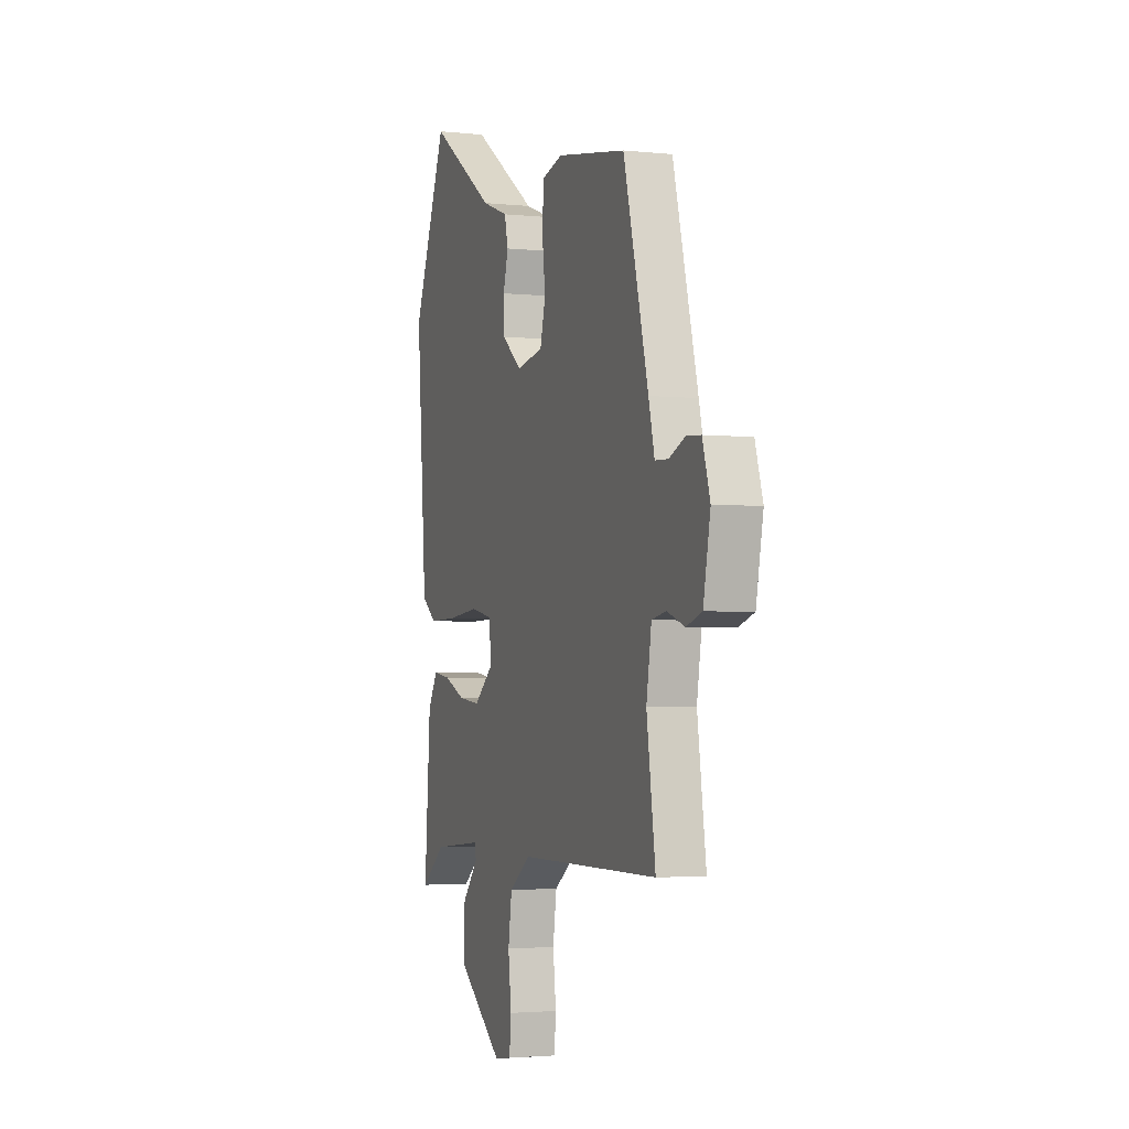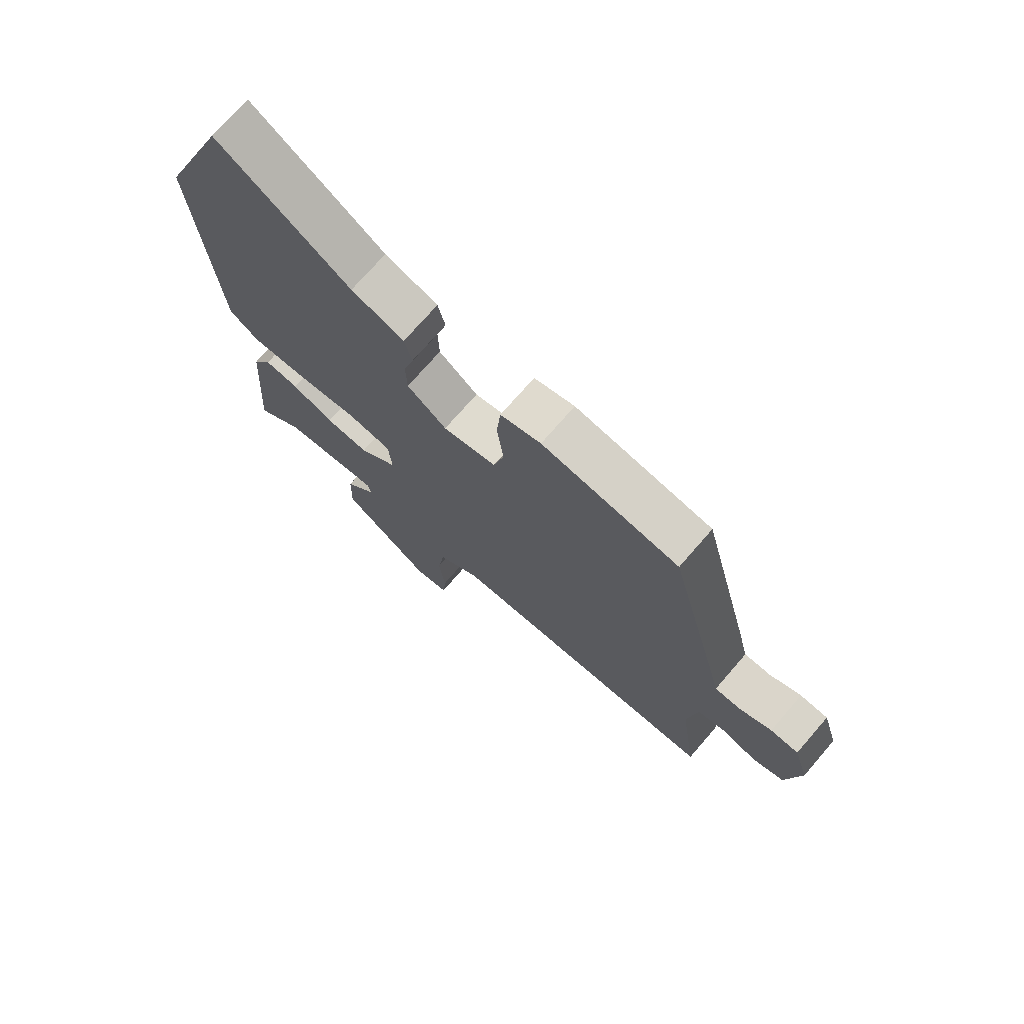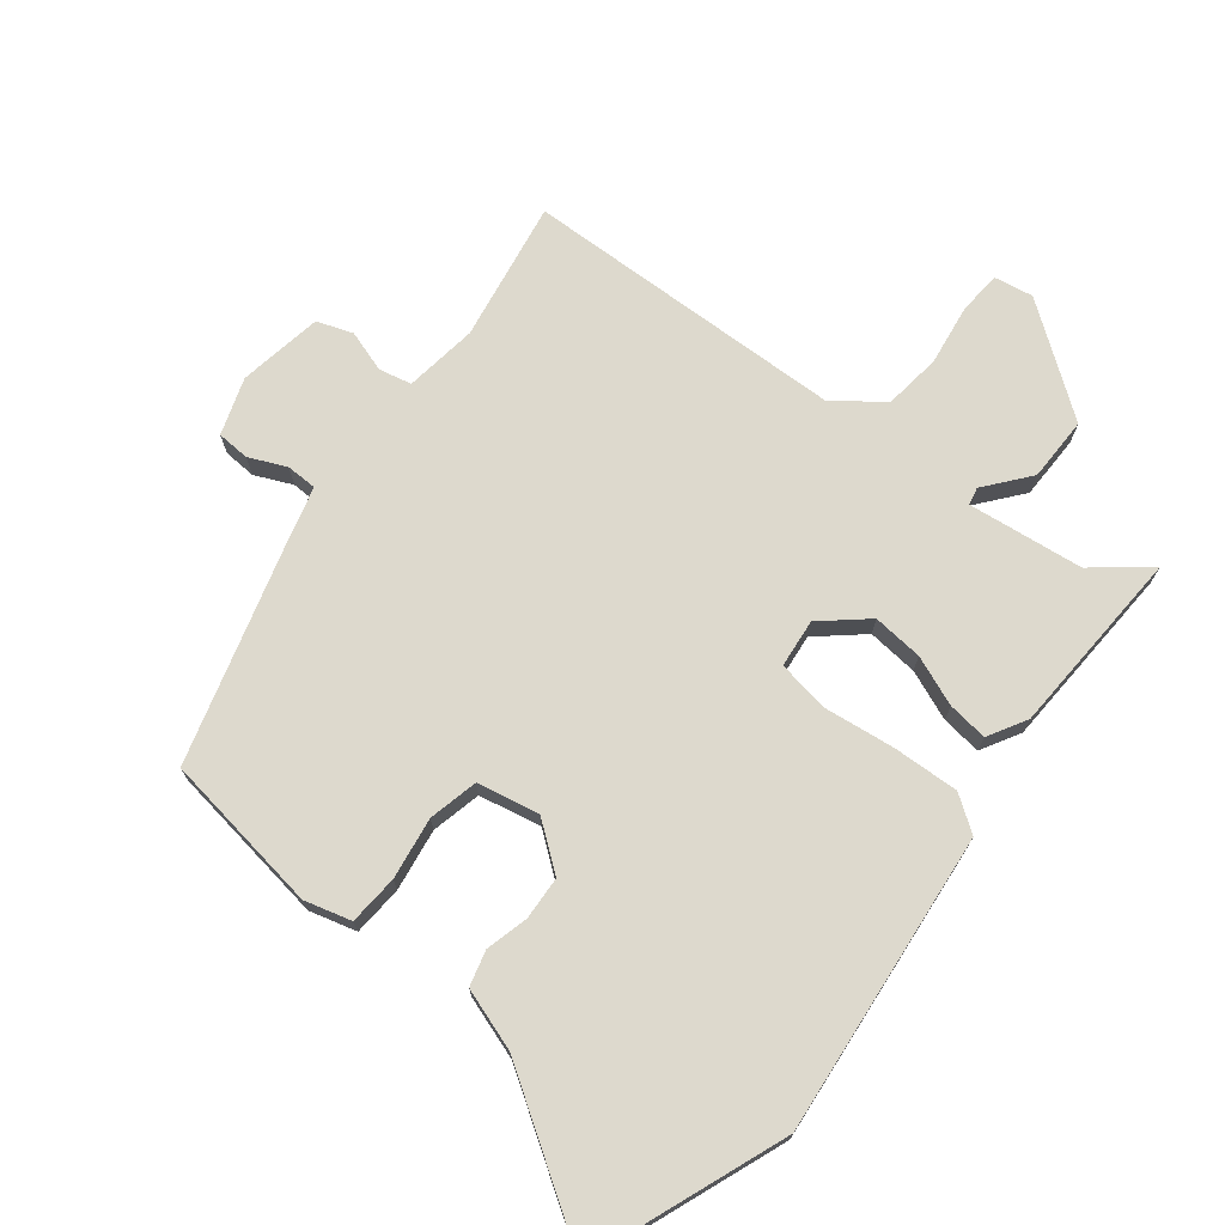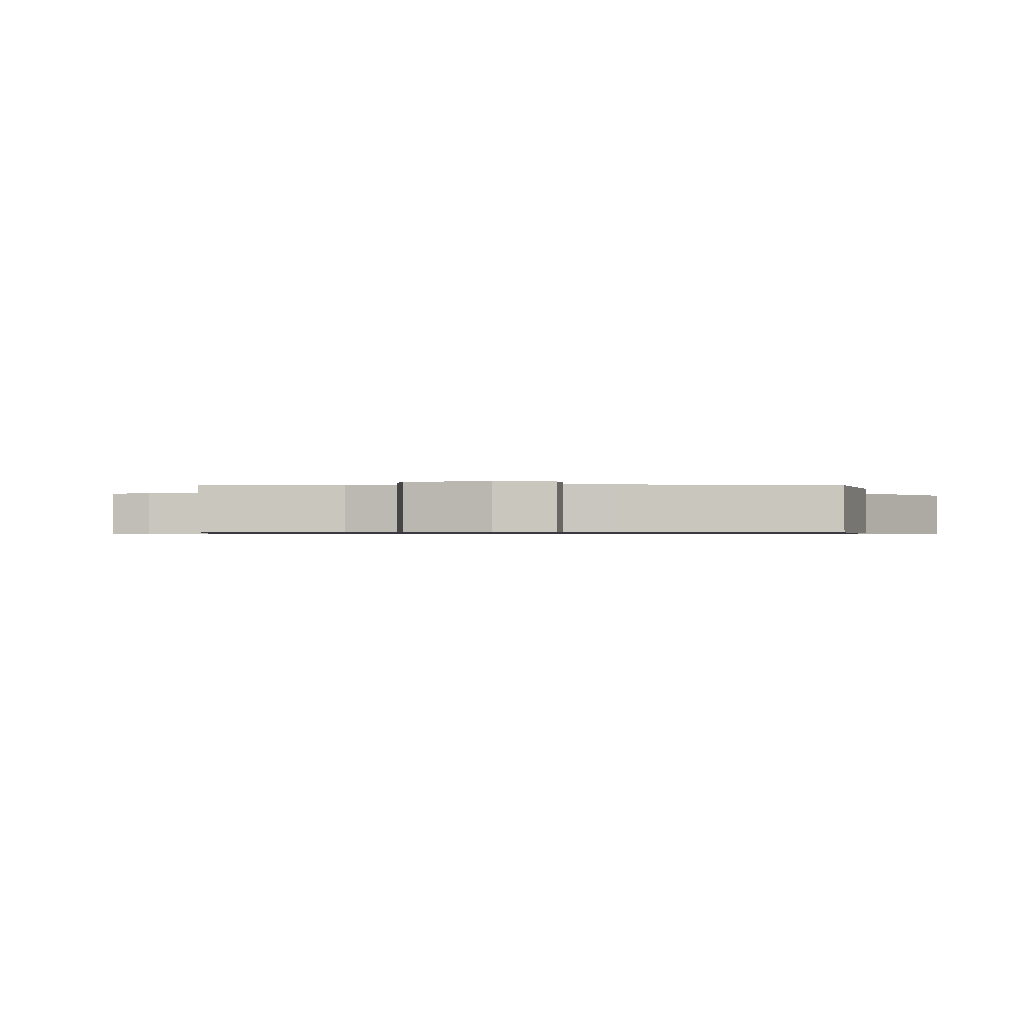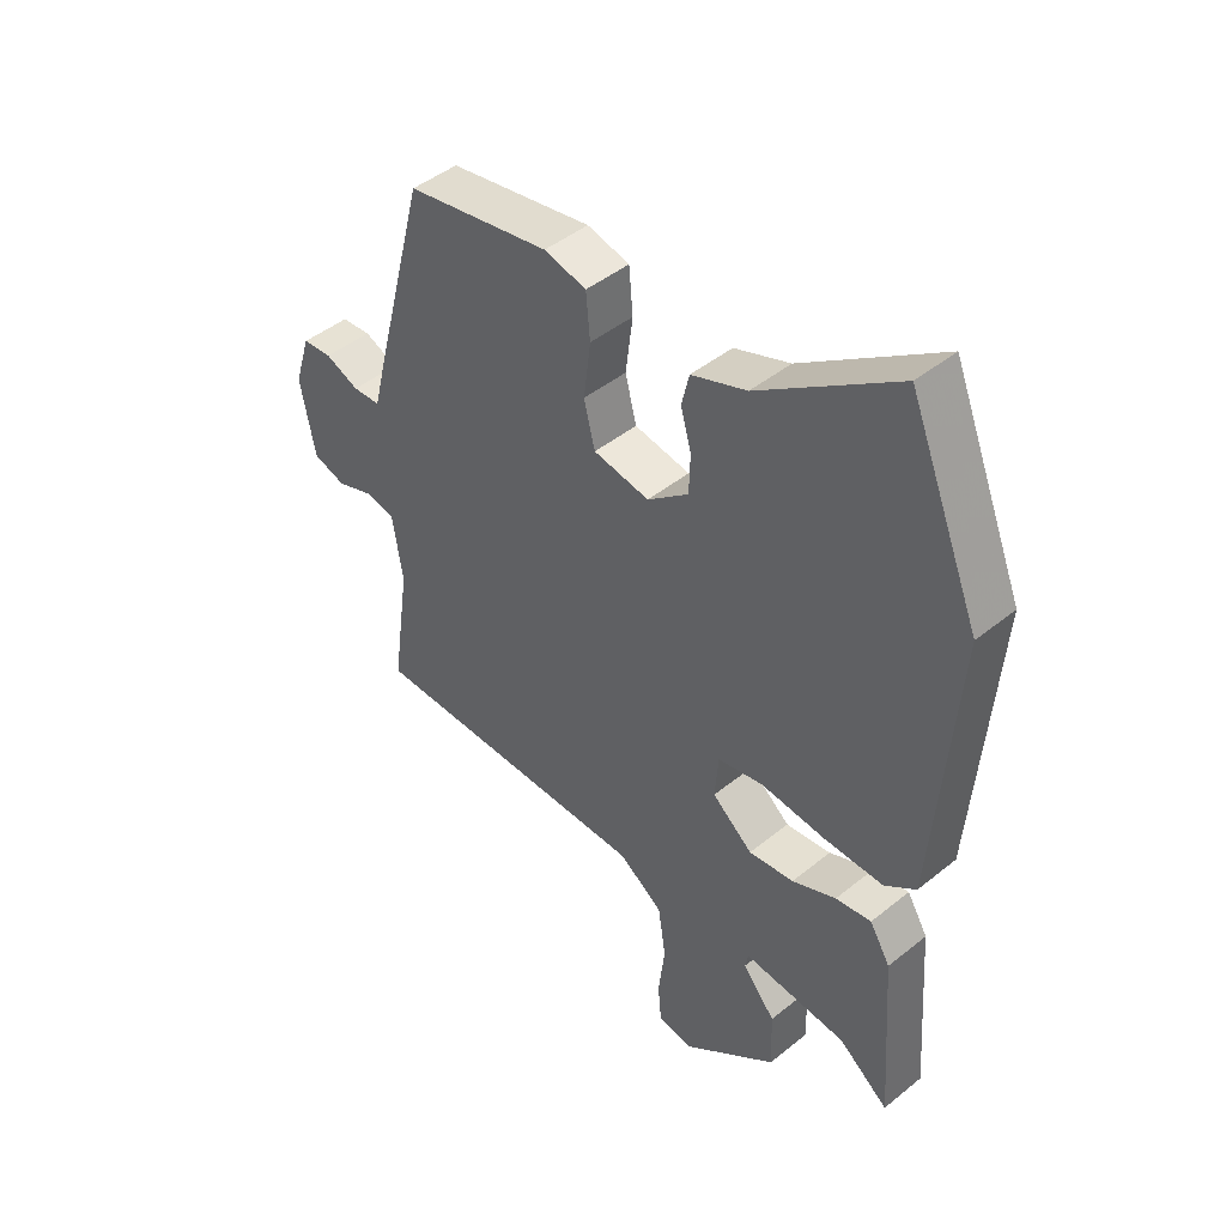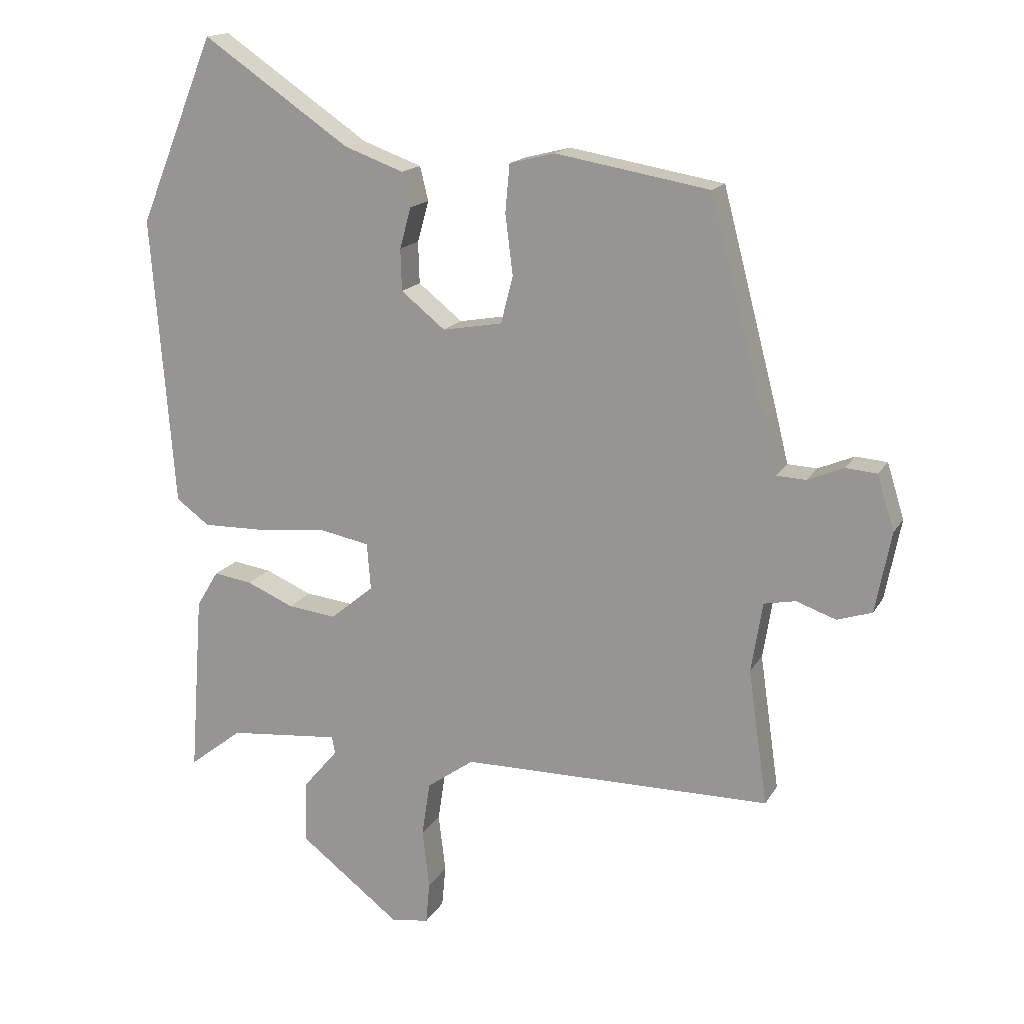
<metadata>
{"format":"obj","ext":"obj","renderer":"f3d","projection":"perspective","resolution":1024,"background":"white","views":[{"elev":-2.9,"azim":-109.9,"up":"+Z"},{"elev":73.0,"azim":-139.1,"up":"+Z"},{"elev":72.0,"azim":36.9,"up":"+Y"},{"elev":-0.7,"azim":-83.5,"up":"+Y"},{"elev":45.1,"azim":46.9,"up":"+Z"},{"elev":16.3,"azim":-159.1,"up":"+Z"}]}
</metadata>
<code>
v 0.497 0.07 -0.535
v 0.412 0.07 -0.469
v 0.235 0.07 -0.452
v 0.23 0.07 -0.479
v 0.286 0.07 -0.545
v 0.289 0.07 -0.643
v 0.128 0.07 -0.767
v 0.068 0.07 -0.758
v 0.062 0.07 -0.692
v 0.073 0.07 -0.599
v 0.06 0.07 -0.512
v -0.015 0.07 -0.459
v -0.508 0.07 -0.456
v -0.477 0.07 -0.241
v -0.495 0.07 -0.13
v -0.545 0.07 -0.12
v -0.608 0.07 -0.142
v -0.663 0.07 -0.124
v -0.688 0.07 0.004
v -0.661 0.07 0.091
v -0.611 0.07 0.095
v -0.554 0.07 0.071
v -0.507 0.07 0.073
v -0.486 0.07 0.158
v -0.398 0.07 0.494
v -0.154 0.07 0.536
v -0.082 0.07 0.518
v -0.075 0.07 0.442
v -0.087 0.07 0.347
v -0.068 0.07 0.272
v 0.027 0.07 0.255
v 0.097 0.07 0.311
v 0.099 0.07 0.377
v 0.081 0.07 0.442
v 0.094 0.07 0.496
v 0.188 0.07 0.53
v 0.422 0.07 0.69
v 0.543 0.07 0.394
v 0.507 0.07 -0.067
v 0.454 0.07 -0.106
v 0.353 0.07 -0.104
v 0.243 0.07 -0.093
v 0.165 0.07 -0.108
v 0.159 0.07 -0.182
v 0.228 0.07 -0.239
v 0.305 0.07 -0.23
v 0.38 0.07 -0.198
v 0.441 0.07 -0.189
v 0.476 0.07 -0.247
v 0.497 0 -0.535
v 0.412 0 -0.469
v 0.235 0 -0.452
v 0.23 0 -0.479
v 0.286 0 -0.545
v 0.289 0 -0.643
v 0.128 0 -0.767
v 0.068 0 -0.758
v 0.062 0 -0.692
v 0.073 0 -0.599
v 0.06 0 -0.512
v -0.015 0 -0.459
v -0.508 0 -0.456
v -0.477 0 -0.241
v -0.495 0 -0.13
v -0.545 0 -0.12
v -0.608 0 -0.142
v -0.663 0 -0.124
v -0.688 0 0.004
v -0.661 0 0.091
v -0.611 0 0.095
v -0.554 0 0.071
v -0.507 0 0.073
v -0.486 0 0.158
v -0.398 0 0.494
v -0.154 0 0.536
v -0.082 0 0.518
v -0.075 0 0.442
v -0.087 0 0.347
v -0.068 0 0.272
v 0.027 0 0.255
v 0.097 0 0.311
v 0.099 0 0.377
v 0.081 0 0.442
v 0.094 0 0.496
v 0.188 0 0.53
v 0.422 0 0.69
v 0.543 0 0.394
v 0.507 0 -0.067
v 0.454 0 -0.106
v 0.353 0 -0.104
v 0.243 0 -0.093
v 0.165 0 -0.108
v 0.159 0 -0.182
v 0.228 0 -0.239
v 0.305 0 -0.23
v 0.38 0 -0.198
v 0.441 0 -0.189
v 0.476 0 -0.247
f 49 1 2
f 48 49 2
f 47 48 2
f 46 47 2
f 45 46 2 3
f 44 45 3 4
f 40 41 42
f 39 40 42
f 38 39 42
f 37 38 42
f 36 37 42
f 35 36 42
f 34 35 42
f 33 34 42
f 32 33 42 43
f 31 32 43 44
f 27 28 29
f 26 27 29
f 25 26 29
f 24 25 29
f 23 24 29
f 23 29 30
f 20 21 22
f 19 20 22
f 18 19 22
f 17 18 22
f 16 17 22
f 15 16 22 23
f 31 44 4
f 30 31 4
f 23 30 4
f 15 23 4
f 14 15 4
f 8 9 10
f 7 8 10
f 6 7 10
f 5 6 10
f 4 5 10
f 4 10 11
f 12 13 14
f 12 14 4
f 4 11 12
f 51 50 98
f 51 98 97
f 51 97 96
f 51 96 95
f 52 51 95 94
f 53 52 94 93
f 91 90 89
f 91 89 88
f 91 88 87
f 91 87 86
f 91 86 85
f 91 85 84
f 91 84 83
f 91 83 82
f 92 91 82 81
f 93 92 81 80
f 78 77 76
f 78 76 75
f 78 75 74
f 78 74 73
f 78 73 72
f 79 78 72
f 71 70 69
f 71 69 68
f 71 68 67
f 71 67 66
f 71 66 65
f 72 71 65 64
f 53 93 80
f 53 80 79
f 53 79 72
f 53 72 64
f 53 64 63
f 59 58 57
f 59 57 56
f 59 56 55
f 59 55 54
f 59 54 53
f 60 59 53
f 63 62 61
f 53 63 61
f 61 60 53
f 1 50 51 2
f 2 51 52 3
f 3 52 53 4
f 4 53 54 5
f 5 54 55 6
f 6 55 56 7
f 7 56 57 8
f 8 57 58 9
f 9 58 59 10
f 10 59 60 11
f 11 60 61 12
f 12 61 62 13
f 13 62 63 14
f 14 63 64 15
f 15 64 65 16
f 16 65 66 17
f 17 66 67 18
f 18 67 68 19
f 19 68 69 20
f 20 69 70 21
f 21 70 71 22
f 22 71 72 23
f 23 72 73 24
f 24 73 74 25
f 25 74 75 26
f 26 75 76 27
f 27 76 77 28
f 28 77 78 29
f 29 78 79 30
f 30 79 80 31
f 31 80 81 32
f 32 81 82 33
f 33 82 83 34
f 34 83 84 35
f 35 84 85 36
f 36 85 86 37
f 37 86 87 38
f 38 87 88 39
f 39 88 89 40
f 40 89 90 41
f 41 90 91 42
f 42 91 92 43
f 43 92 93 44
f 44 93 94 45
f 45 94 95 46
f 46 95 96 47
f 47 96 97 48
f 48 97 98 49
f 49 98 50 1

</code>
